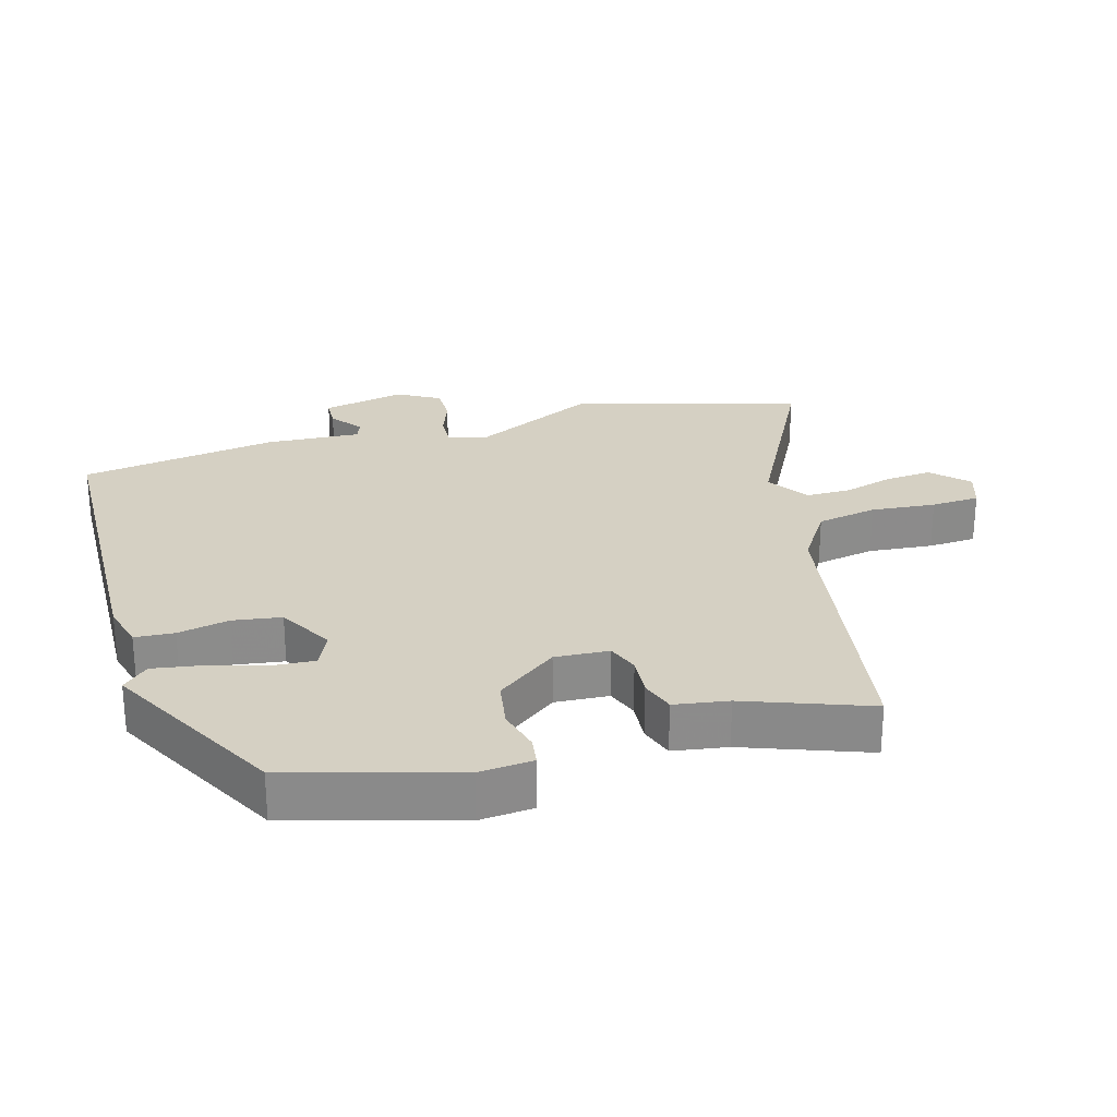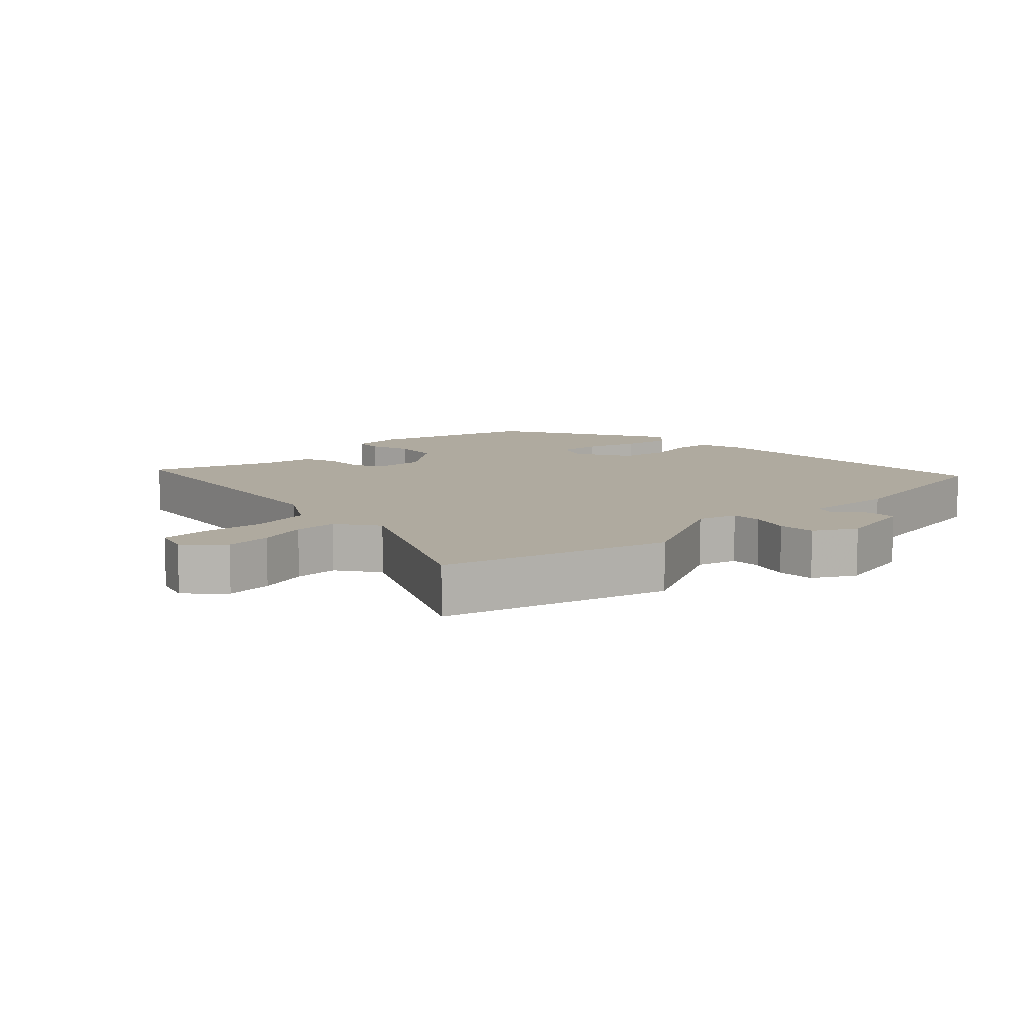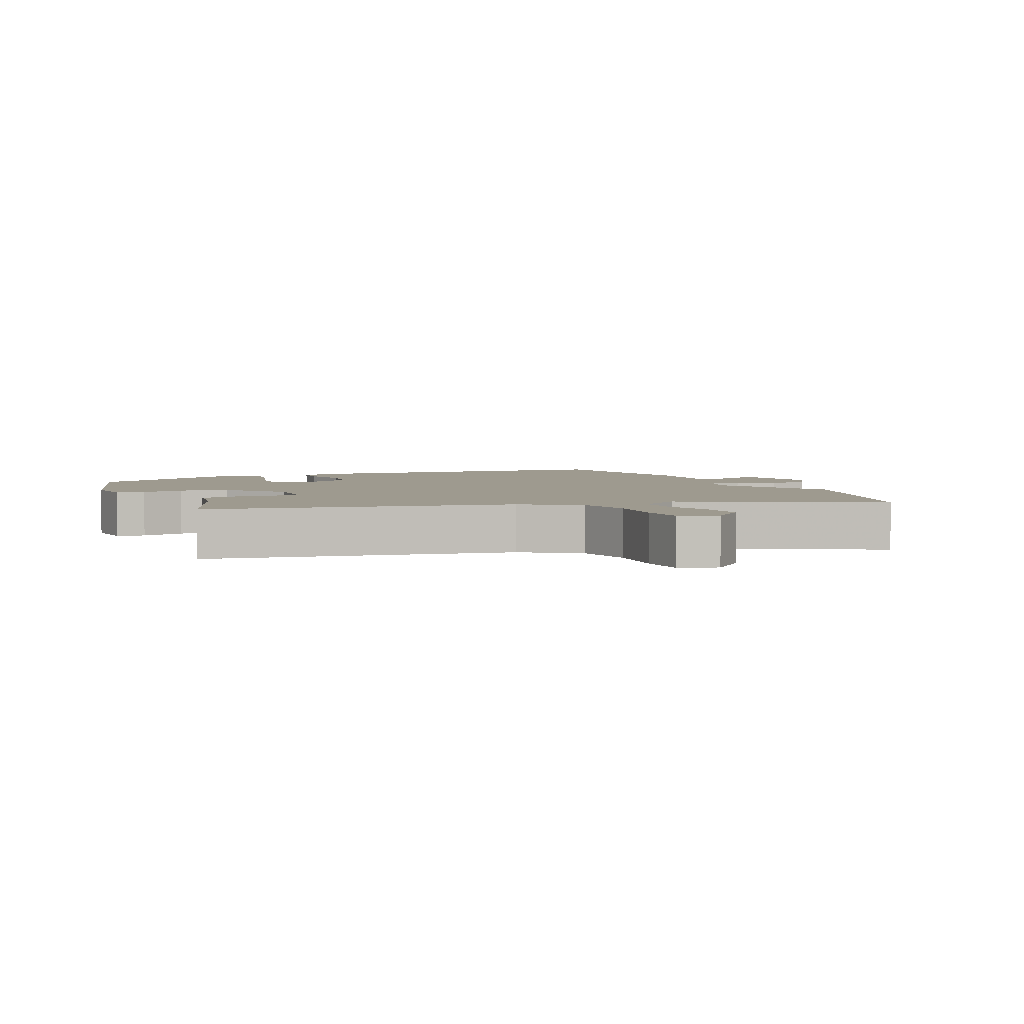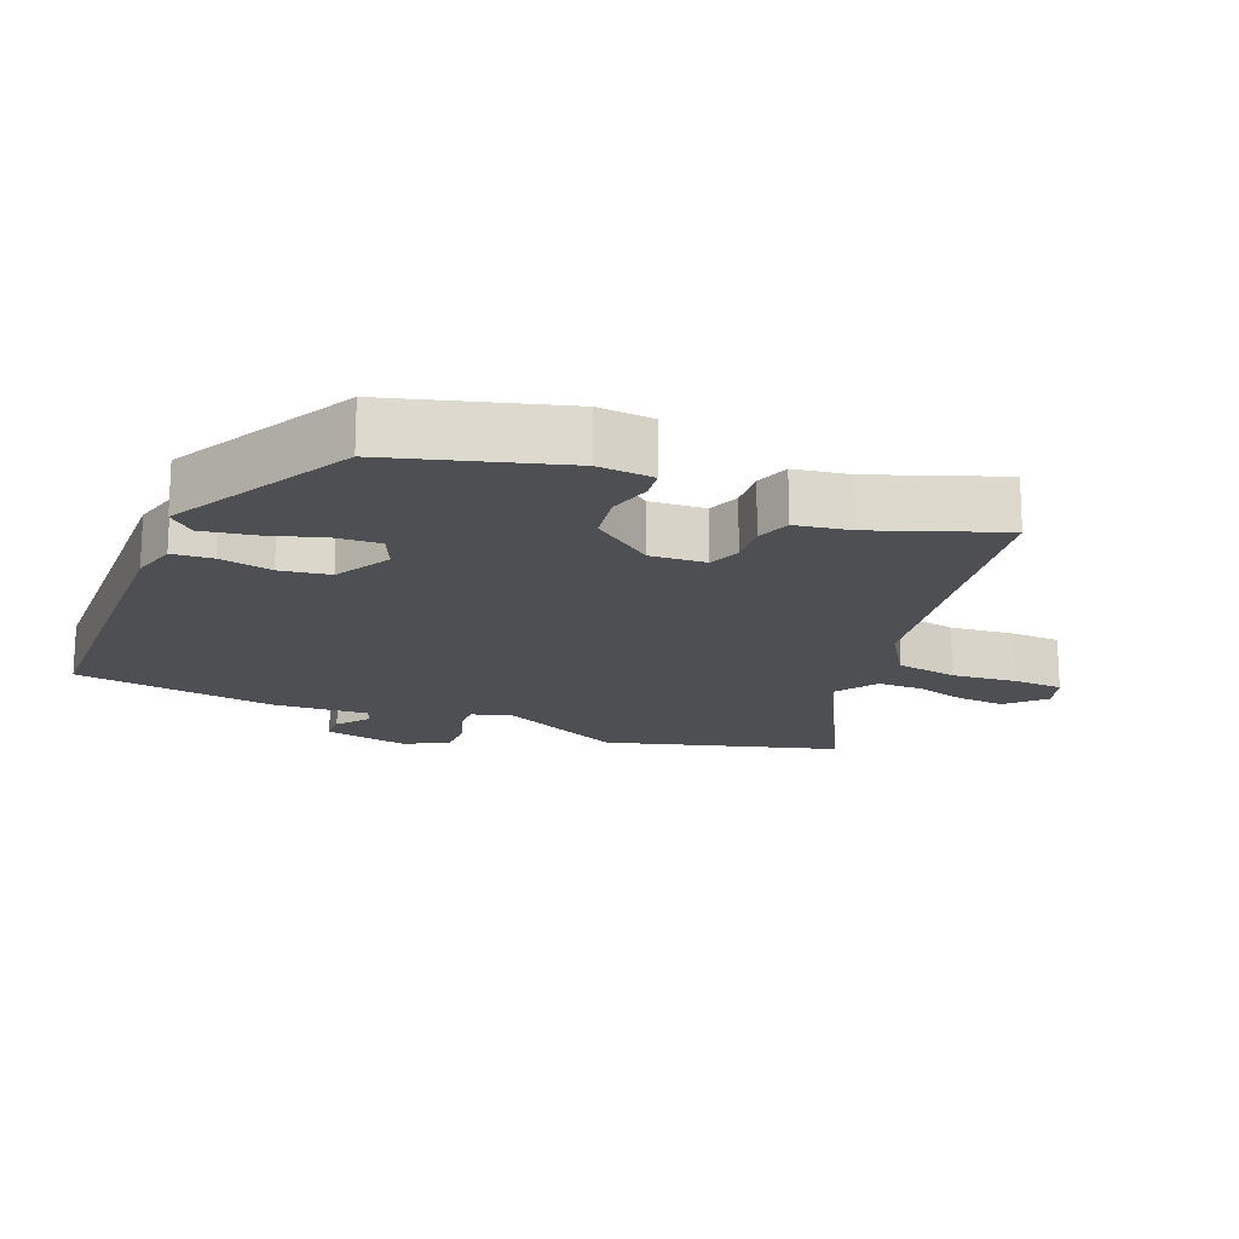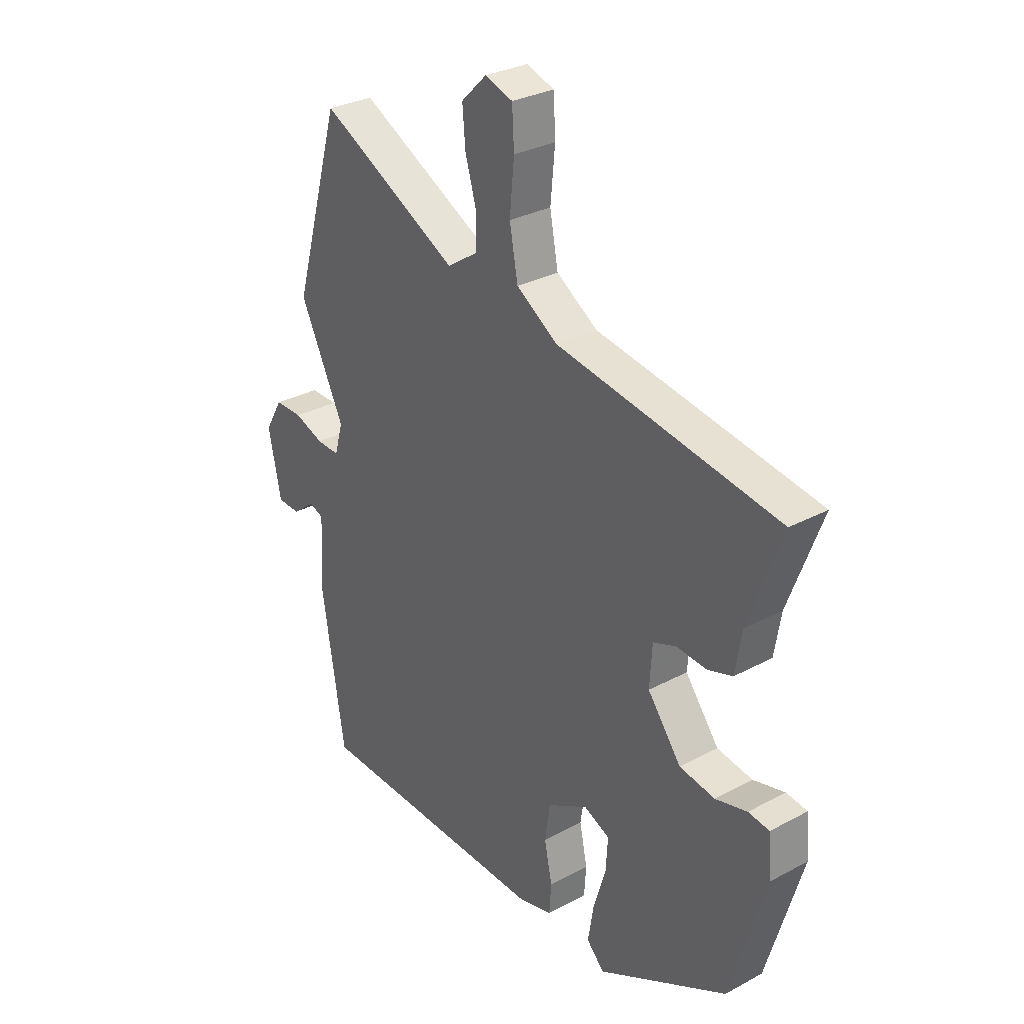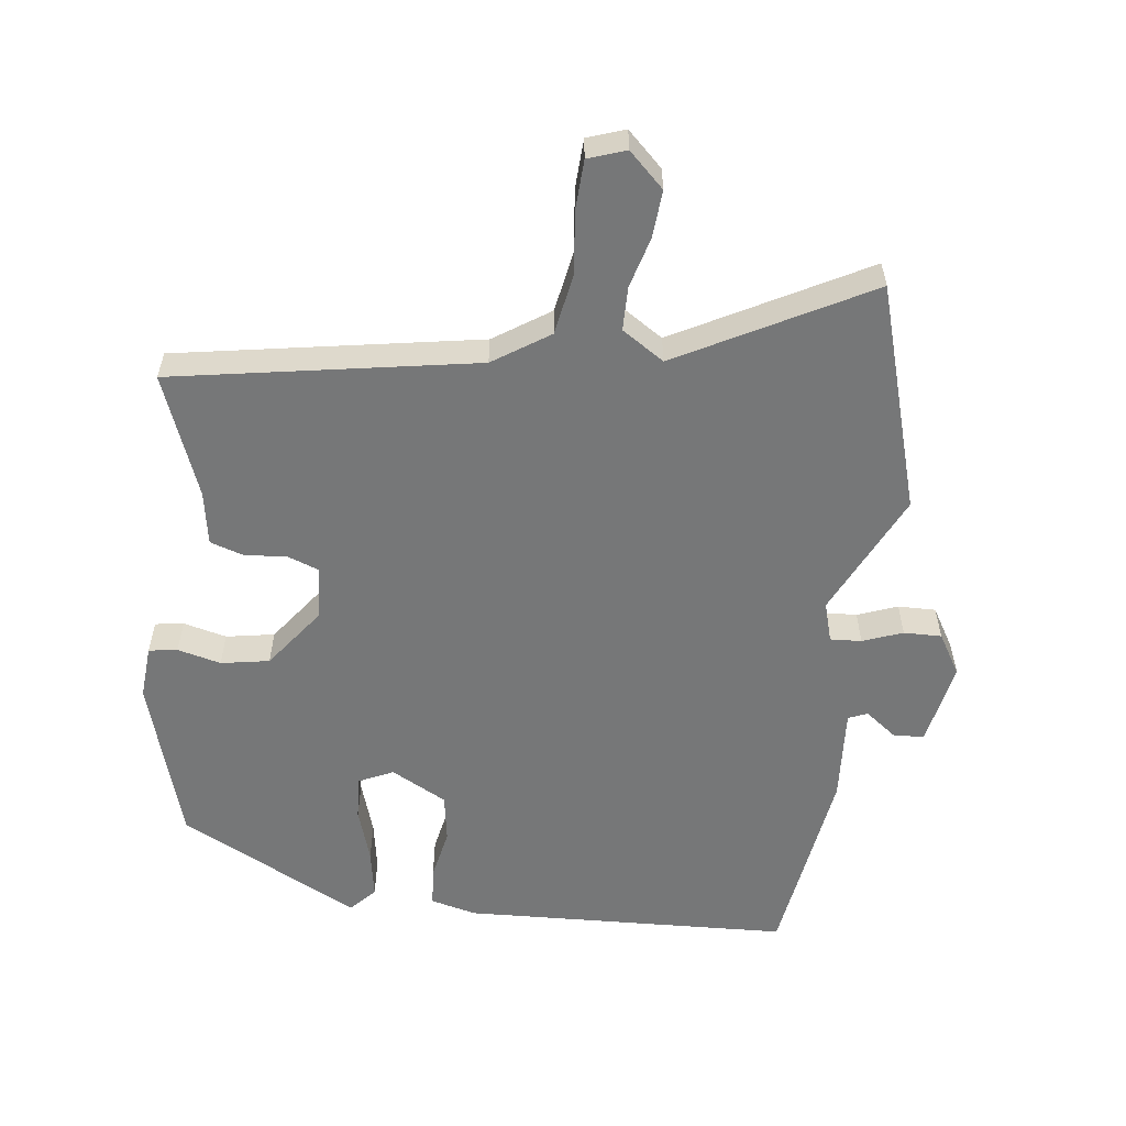
<metadata>
{"format":"obj","ext":"obj","renderer":"f3d","projection":"perspective","resolution":1024,"background":"white","views":[{"elev":26.4,"azim":-106.1,"up":"+Y"},{"elev":9.5,"azim":45.0,"up":"+Y"},{"elev":3.7,"azim":-23.5,"up":"+Y"},{"elev":-17.5,"azim":-112.4,"up":"+Y"},{"elev":30.3,"azim":-128.0,"up":"+Z"},{"elev":-57.0,"azim":-6.4,"up":"+Y"}]}
</metadata>
<code>
v 0.495 0.07 -0.523
v 0.003 0.07 -0.538
v -0.066 0.07 -0.52
v -0.07 0.07 -0.461
v -0.054 0.07 -0.384
v -0.065 0.07 -0.311
v -0.148 0.07 -0.265
v -0.201 0.07 -0.289
v -0.197 0.07 -0.355
v -0.172 0.07 -0.437
v -0.16 0.07 -0.511
v -0.196 0.07 -0.549
v -0.464 0.07 -0.406
v -0.536 0.07 -0.157
v -0.529 0.07 -0.076
v -0.486 0.07 -0.07
v -0.421 0.07 -0.087
v -0.348 0.07 -0.075
v -0.279 0.07 0.016
v -0.284 0.07 0.097
v -0.331 0.07 0.115
v -0.393 0.07 0.11
v -0.444 0.07 0.127
v -0.457 0.07 0.208
v -0.525 0.07 0.392
v -0.069 0.07 0.466
v 0.016 0.07 0.521
v 0.033 0.07 0.612
v 0.024 0.07 0.709
v 0.028 0.07 0.782
v 0.085 0.07 0.801
v 0.137 0.07 0.75
v 0.131 0.07 0.679
v 0.109 0.07 0.603
v 0.109 0.07 0.537
v 0.172 0.07 0.495
v 0.458 0.07 0.644
v 0.556 0.07 0.304
v 0.465 0.07 0.118
v 0.482 0.07 0.058
v 0.529 0.07 0.06
v 0.589 0.07 0.082
v 0.646 0.07 0.082
v 0.682 0.07 0.02
v 0.656 0.07 -0.106
v 0.61 0.07 -0.108
v 0.563 0.07 -0.072
v 0.534 0.07 -0.083
v 0.542 0.07 -0.225
v 0.495 0 -0.523
v 0.003 0 -0.538
v -0.066 0 -0.52
v -0.07 0 -0.461
v -0.054 0 -0.384
v -0.065 0 -0.311
v -0.148 0 -0.265
v -0.201 0 -0.289
v -0.197 0 -0.355
v -0.172 0 -0.437
v -0.16 0 -0.511
v -0.196 0 -0.549
v -0.464 0 -0.406
v -0.536 0 -0.157
v -0.529 0 -0.076
v -0.486 0 -0.07
v -0.421 0 -0.087
v -0.348 0 -0.075
v -0.279 0 0.016
v -0.284 0 0.097
v -0.331 0 0.115
v -0.393 0 0.11
v -0.444 0 0.127
v -0.457 0 0.208
v -0.525 0 0.392
v -0.069 0 0.466
v 0.016 0 0.521
v 0.033 0 0.612
v 0.024 0 0.709
v 0.028 0 0.782
v 0.085 0 0.801
v 0.137 0 0.75
v 0.131 0 0.679
v 0.109 0 0.603
v 0.109 0 0.537
v 0.172 0 0.495
v 0.458 0 0.644
v 0.556 0 0.304
v 0.465 0 0.118
v 0.482 0 0.058
v 0.529 0 0.06
v 0.589 0 0.082
v 0.646 0 0.082
v 0.682 0 0.02
v 0.656 0 -0.106
v 0.61 0 -0.108
v 0.563 0 -0.072
v 0.534 0 -0.083
v 0.542 0 -0.225
f 48 49 1 2
f 44 45 46 47
f 44 47 48
f 41 42 43 44
f 40 41 44 48
f 36 37 38 39
f 35 36 39 40
f 31 32 33 34
f 31 34 35
f 28 29 30 31
f 27 28 31 35
f 26 27 35 40
f 24 25 26 40
f 21 22 23 24
f 20 21 24 40
f 14 15 16 17
f 14 17 18
f 13 14 18
f 12 13 18 19
f 9 10 11 12
f 8 9 12 19
f 2 3 4 5
f 2 5 6
f 48 2 6
f 40 48 6 7
f 19 20 40
f 7 8 19 40
f 51 50 98 97
f 96 95 94 93
f 97 96 93
f 93 92 91 90
f 97 93 90 89
f 88 87 86 85
f 89 88 85 84
f 83 82 81 80
f 84 83 80
f 80 79 78 77
f 84 80 77 76
f 89 84 76 75
f 89 75 74 73
f 73 72 71 70
f 89 73 70 69
f 66 65 64 63
f 67 66 63
f 67 63 62
f 68 67 62 61
f 61 60 59 58
f 68 61 58 57
f 54 53 52 51
f 55 54 51
f 55 51 97
f 56 55 97 89
f 89 69 68
f 89 68 57 56
f 1 50 51 2
f 2 51 52 3
f 3 52 53 4
f 4 53 54 5
f 5 54 55 6
f 6 55 56 7
f 7 56 57 8
f 8 57 58 9
f 9 58 59 10
f 10 59 60 11
f 11 60 61 12
f 12 61 62 13
f 13 62 63 14
f 14 63 64 15
f 15 64 65 16
f 16 65 66 17
f 17 66 67 18
f 18 67 68 19
f 19 68 69 20
f 20 69 70 21
f 21 70 71 22
f 22 71 72 23
f 23 72 73 24
f 24 73 74 25
f 25 74 75 26
f 26 75 76 27
f 27 76 77 28
f 28 77 78 29
f 29 78 79 30
f 30 79 80 31
f 31 80 81 32
f 32 81 82 33
f 33 82 83 34
f 34 83 84 35
f 35 84 85 36
f 36 85 86 37
f 37 86 87 38
f 38 87 88 39
f 39 88 89 40
f 40 89 90 41
f 41 90 91 42
f 42 91 92 43
f 43 92 93 44
f 44 93 94 45
f 45 94 95 46
f 46 95 96 47
f 47 96 97 48
f 48 97 98 49
f 49 98 50 1

</code>
